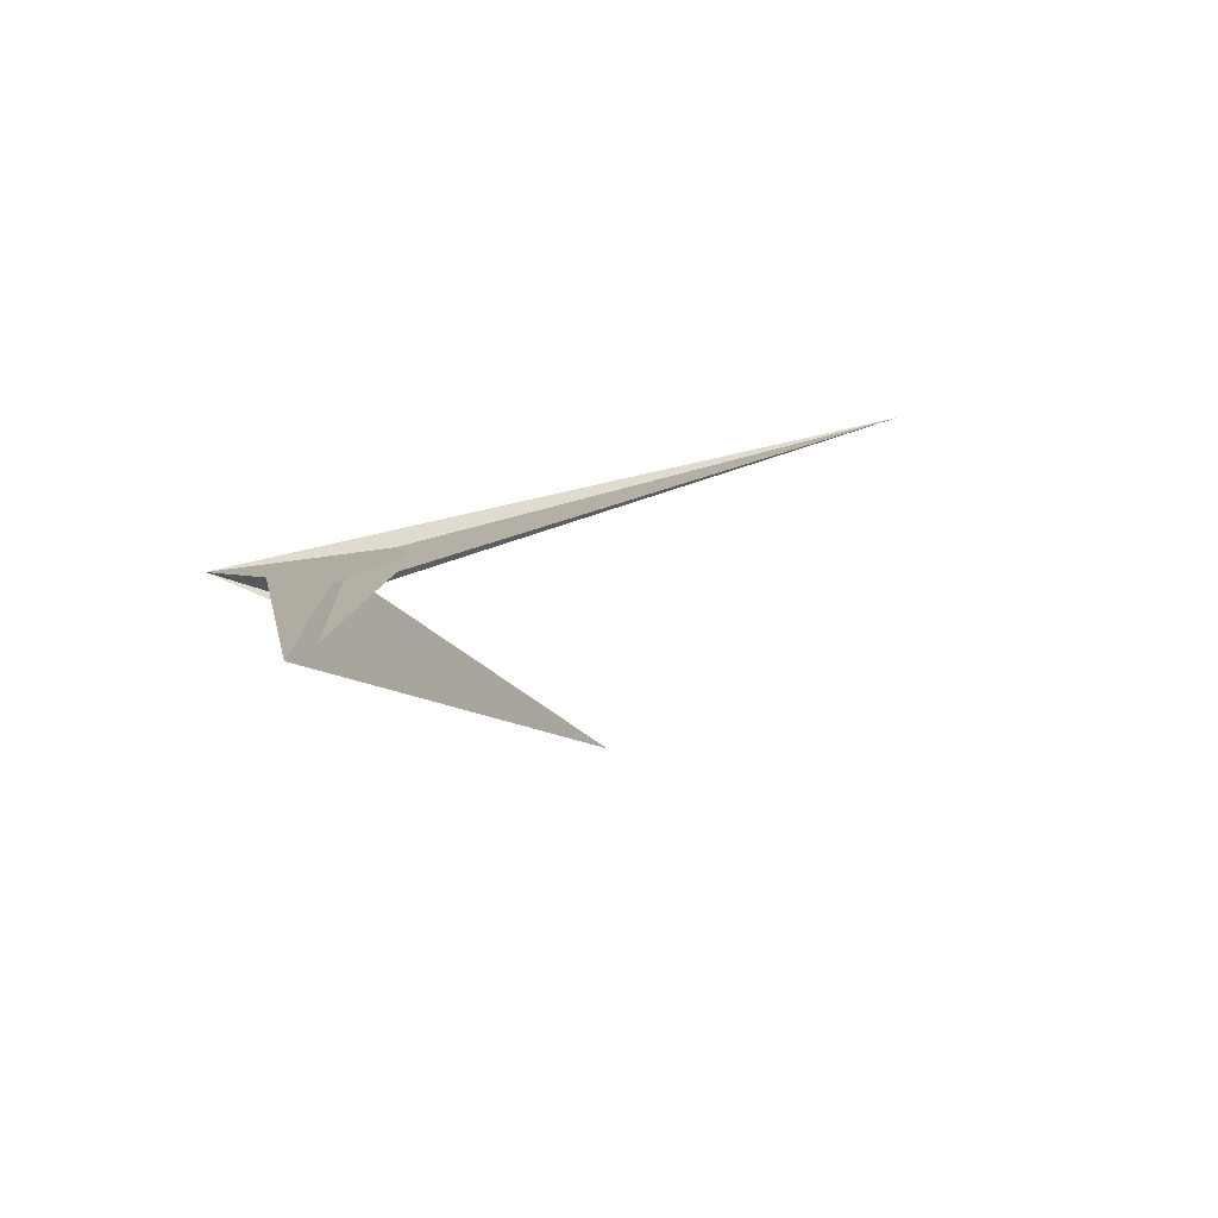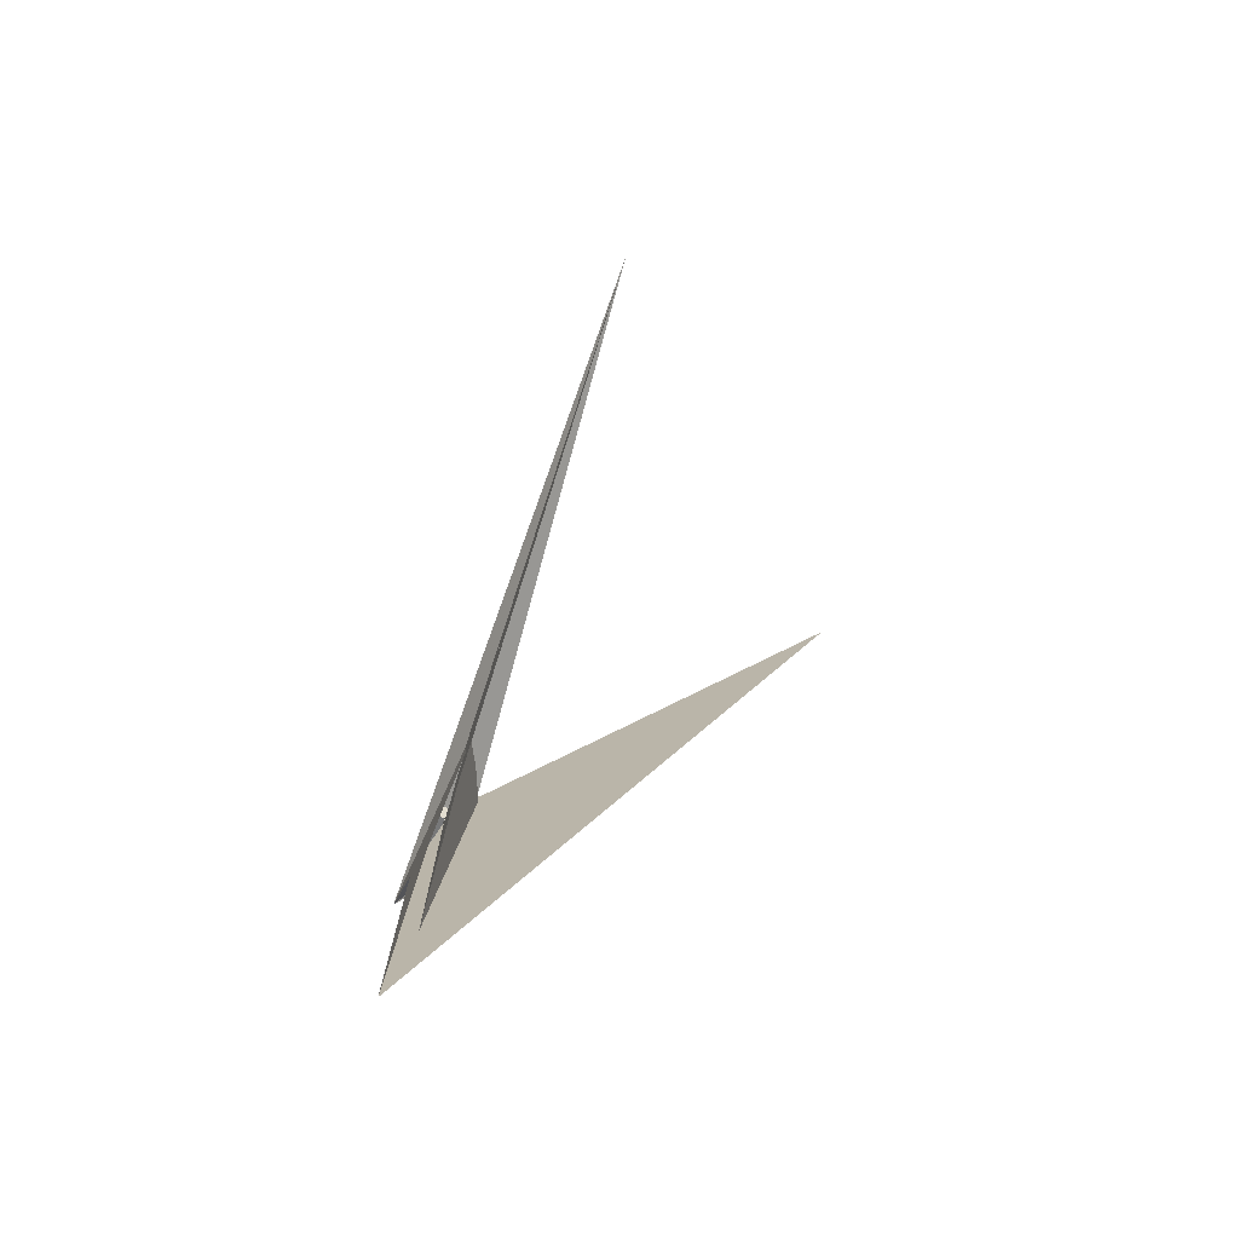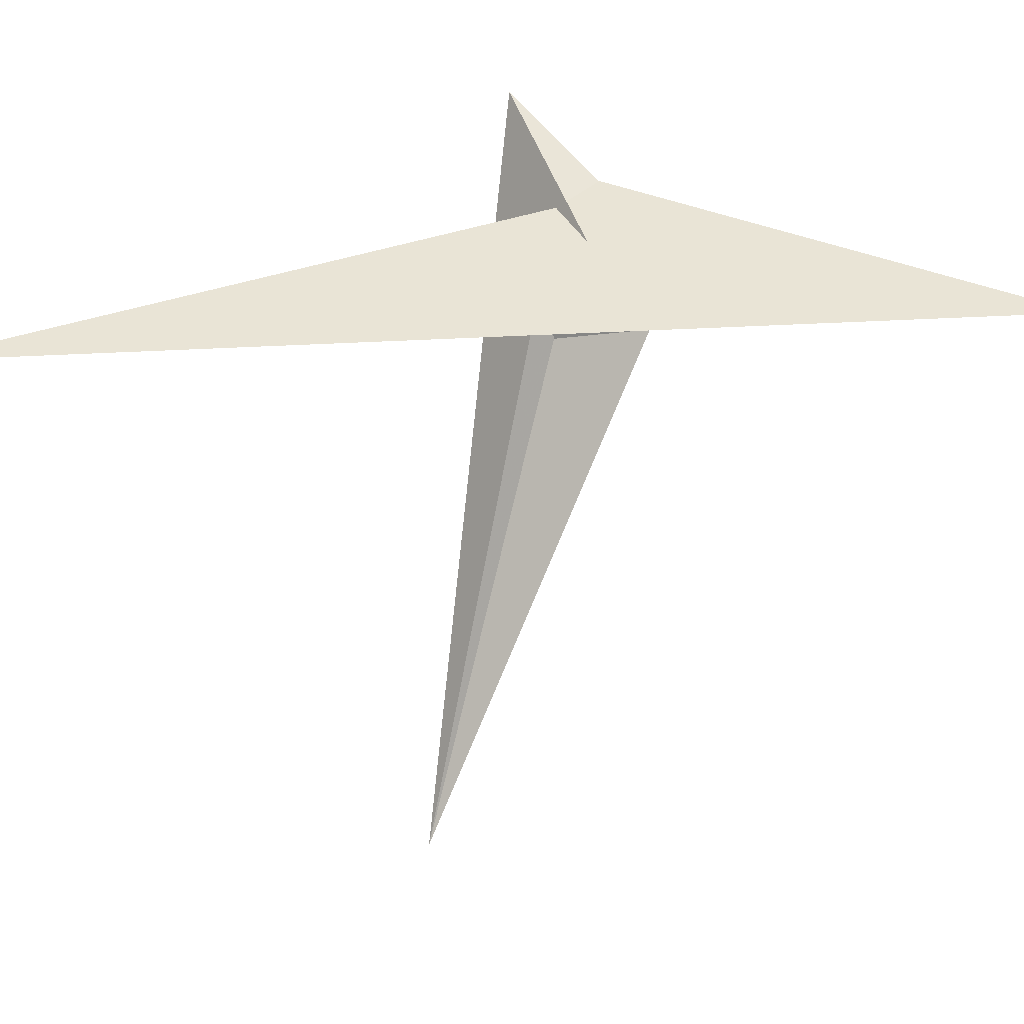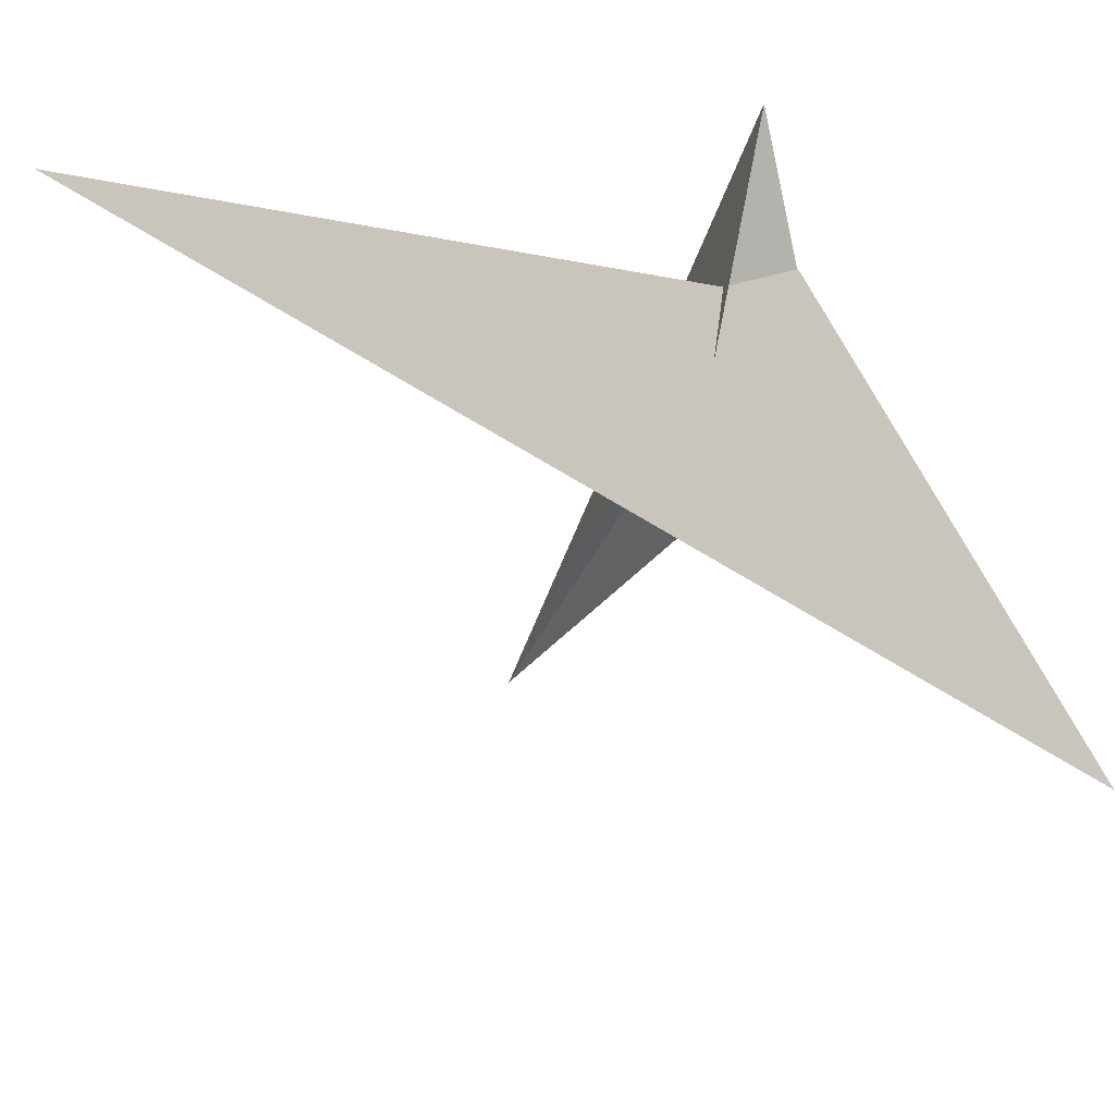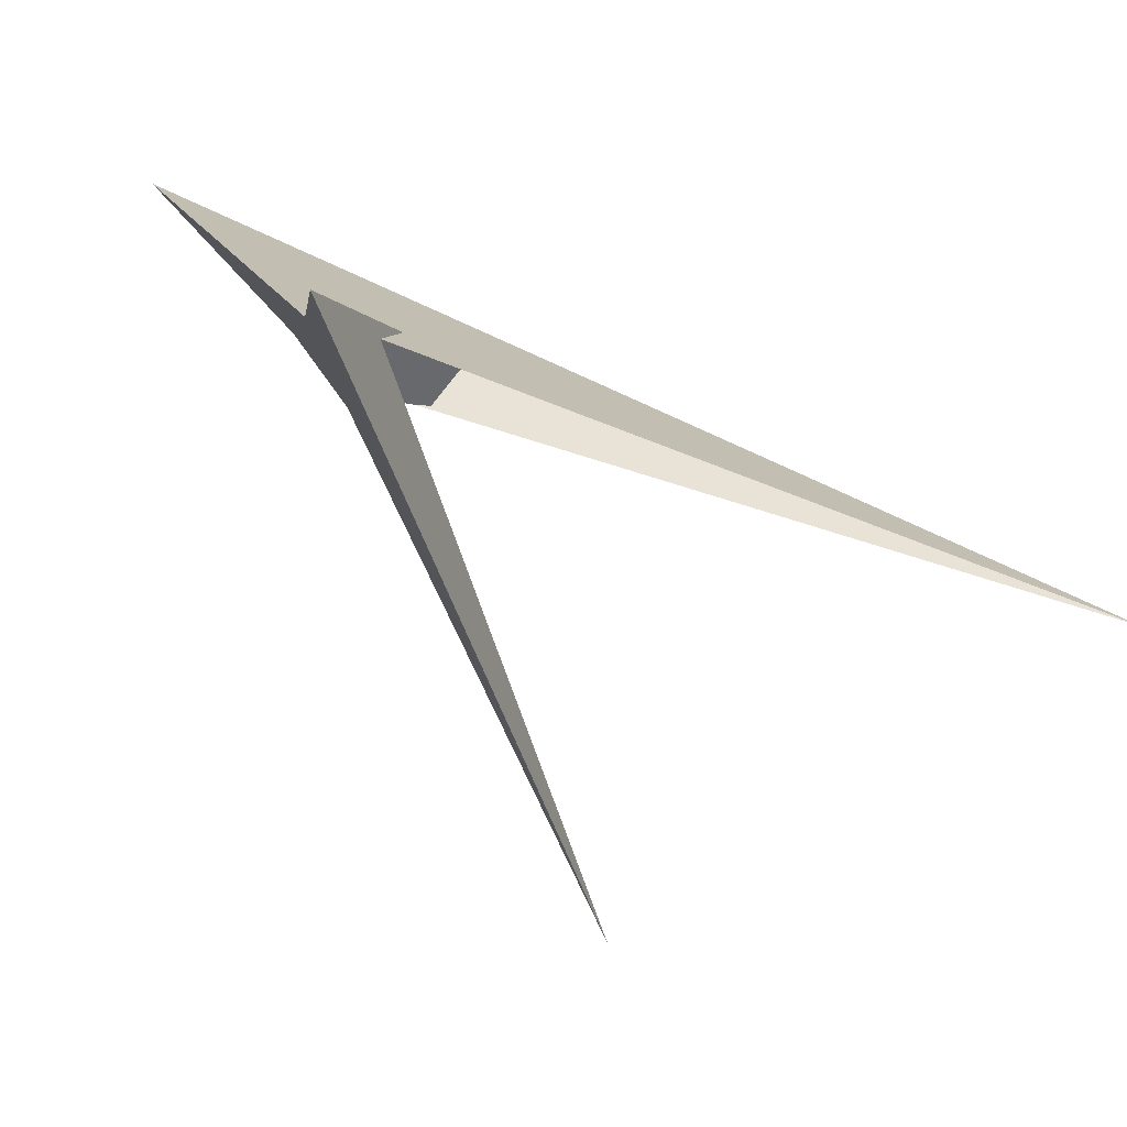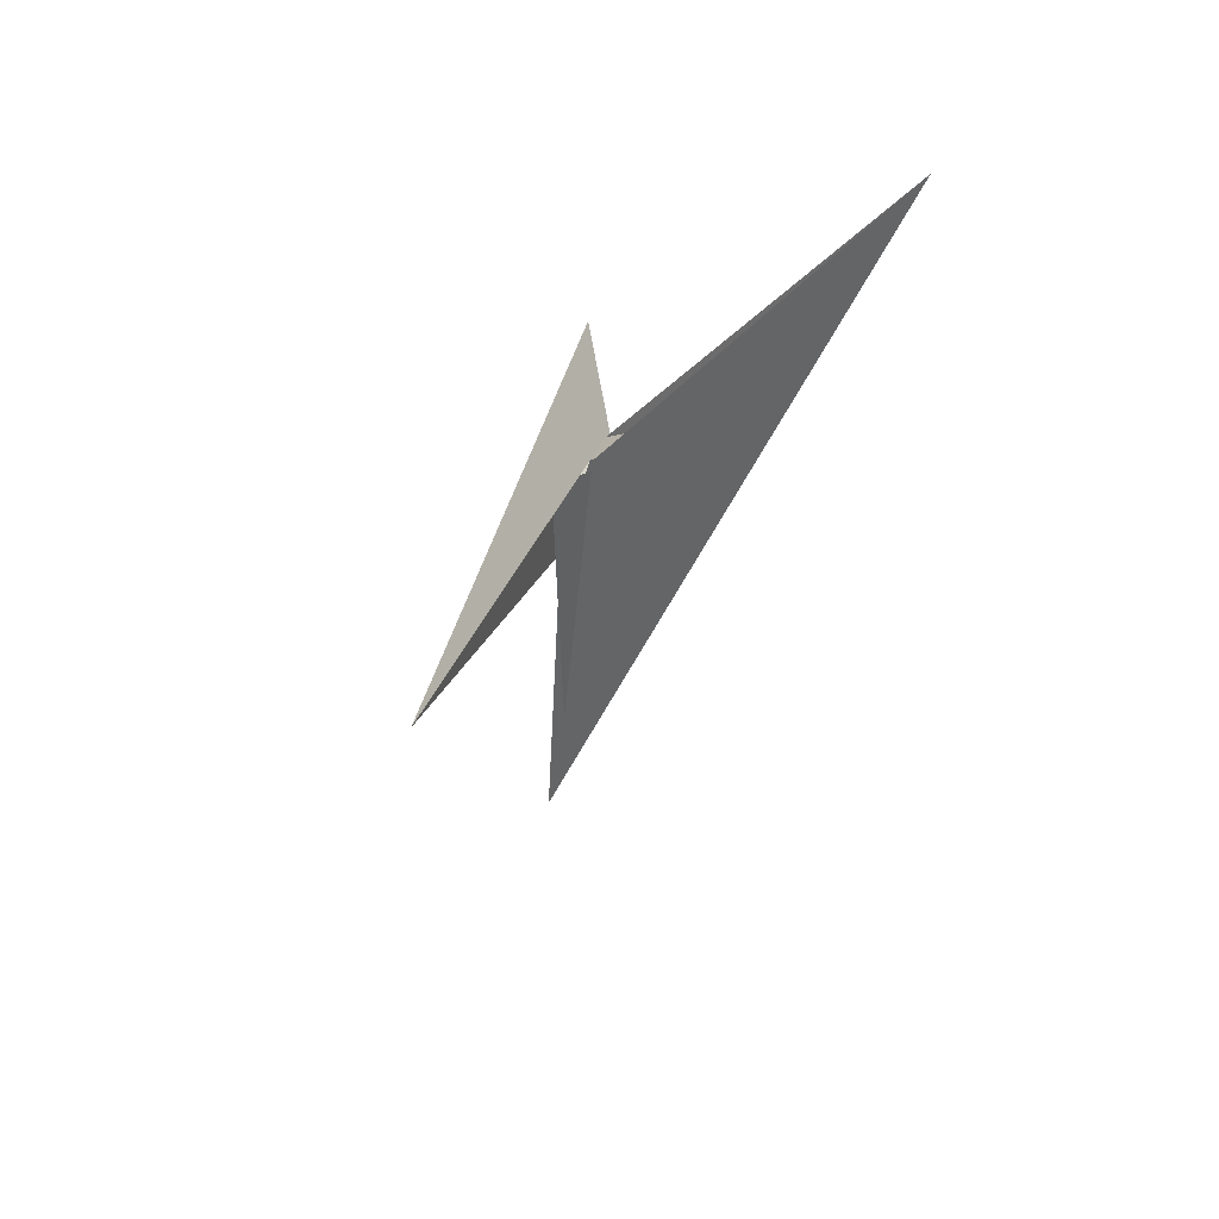
<metadata>
{"format":"obj","ext":"obj","renderer":"f3d","projection":"perspective","resolution":1024,"background":"white","views":[{"elev":-76.7,"azim":-57.4,"up":"+Z"},{"elev":-73.4,"azim":-0.0,"up":"+Z"},{"elev":17.7,"azim":111.3,"up":"+Y"},{"elev":58.7,"azim":150.2,"up":"+Y"},{"elev":31.7,"azim":-23.5,"up":"+Y"},{"elev":35.6,"azim":31.6,"up":"+Z"}]}
</metadata>
<code>
v -0.2963 -0.359 -1.522
v -0.1371 -0.3772 -1.384
v -1.121 1.861 1.49
v 0.07241 0.4654 0.3179
v 0.06018 0.4698 0.3125
v 0.3061 -0.1143 -0.4489
v 0.3275 -0.04502 -0.3045
v -0.2225 -0.09121 -0.9736
v 0.3679 0.1179 0.02448
v 0.1813 0.06459 -0.2686
v -0.4756 0.5934 -0.04374
v -0.5051 -0.544 -7.028
v 6.069 -0.962 7.121
v 0.3037 -0.3937 -0.1409
v 0.2969 -0.3954 -0.2116
v 0.3052 -0.3722 0.4115
v 0.8491 -0.4853 -0.4211
v -0.1312 -0.3478 -0.6113
v 0.1175 -0.3676 -0.1791
v 0.4133 -0.3854 0.4843
v -0.7045 0.737 -0.05797
v 0.2563 -1.364 0.5138
v 0.2367 -1.347 0.2853
v 0.09163 -0.9247 1.079
v 0.1523 -1.161 0.2442
v -0.2431 -0.3281 -0.2561
v -0.1993 -0.397 -0.004552
v -0.3703 -0.01297 -0.0211
v -0.2072 -0.4179 -5.541
v 0.2602 0.1209 -1.218
v 0.2708 0.3362 0.06444
v -0.4343 0.6068 -0.1361
v 0.8775 0.2084 0.85
v 0.2064 0.2961 -0.332
v 0.3719 0.03736 0.06806
v 0.3754 0.1064 0.02293
v 0.2302 -1.397 0.2768
v 2.564 -8.462 1.297
v 0.3837 -0.3185 0.2514
v 0.7127 0.006949 -0.4768
v -0.1362 -0.3088 -0.2242
v -0.3186 0.2554 -0.104
v 0.567 -0.377 0.59
v -0.517 0.5076 -0.07899
f 1 2 8 6 7 10 9 11 5 4 3
f 1 2 18 19 14 15 17 16 20 13 12
f 1 3 24 25 22 23 28 27 26 21 12
f 4 5 33 34 32 29 30 13 12 21 31
f 6 7 15 14 36 35 22 23 37 29 30
f 3 4 31 36 35 39 40 17 16 38 24
f 2 8 41 42 32 29 37 38 24 25 18
f 9 10 34 33 43 39 35 22 25 18 19
f 9 11 44 42 41 26 21 31 36 14 19
f 6 8 41 26 27 40 39 43 20 13 30
f 5 11 44 28 23 37 38 16 20 43 33
f 7 10 34 32 42 44 28 27 40 17 15

</code>
